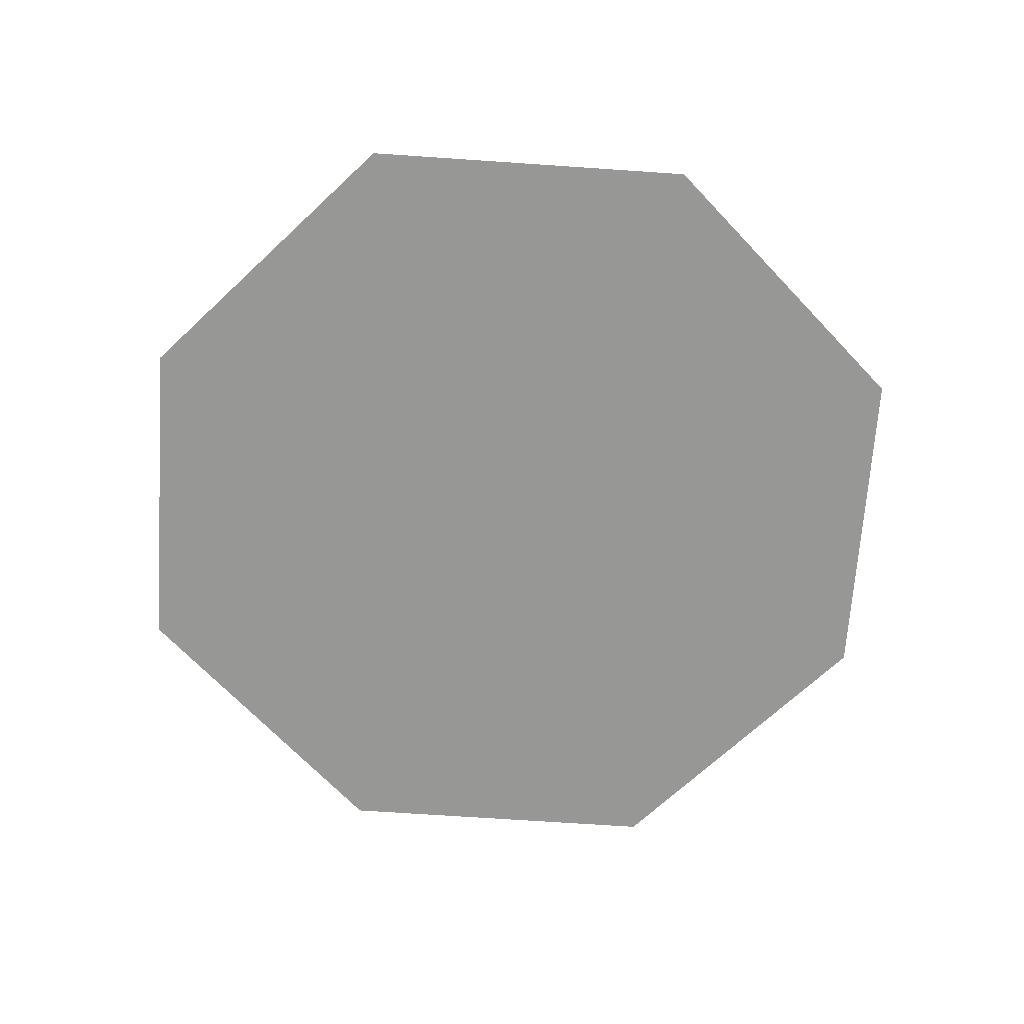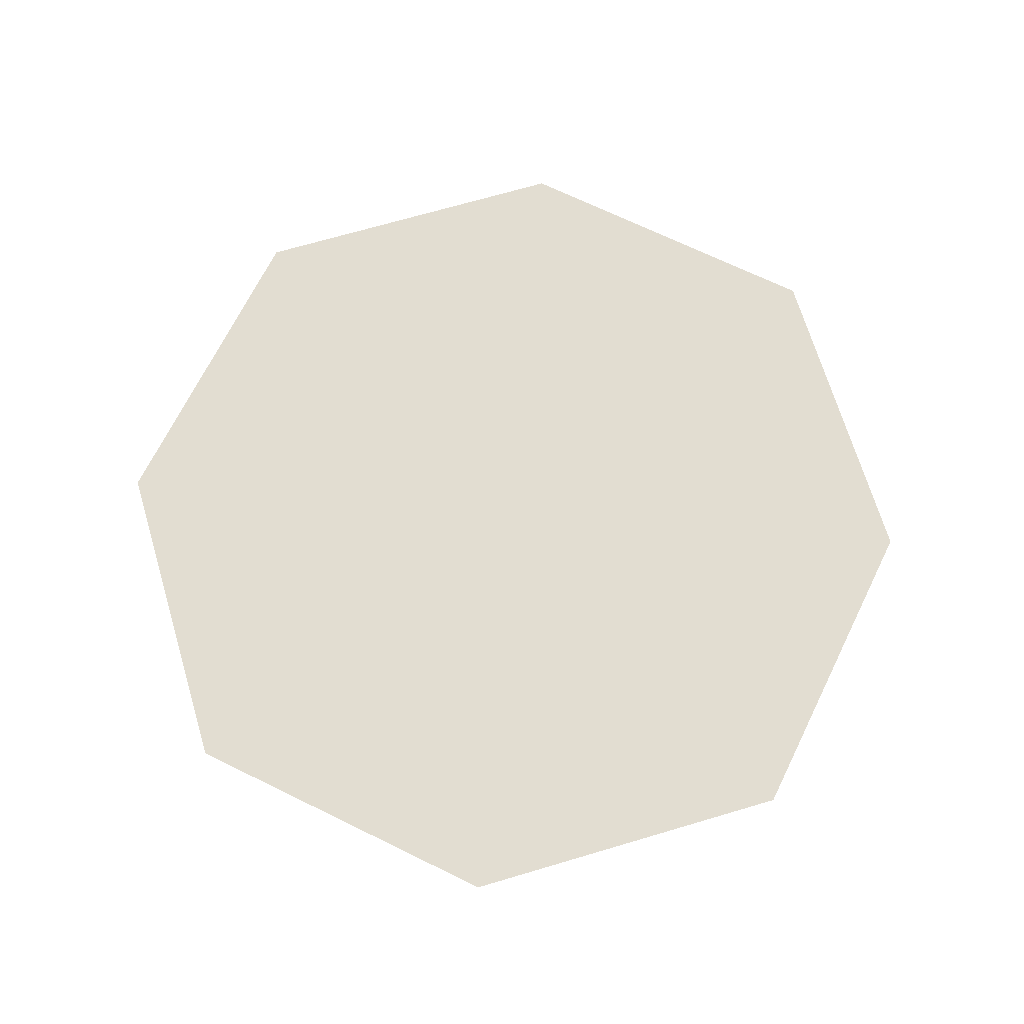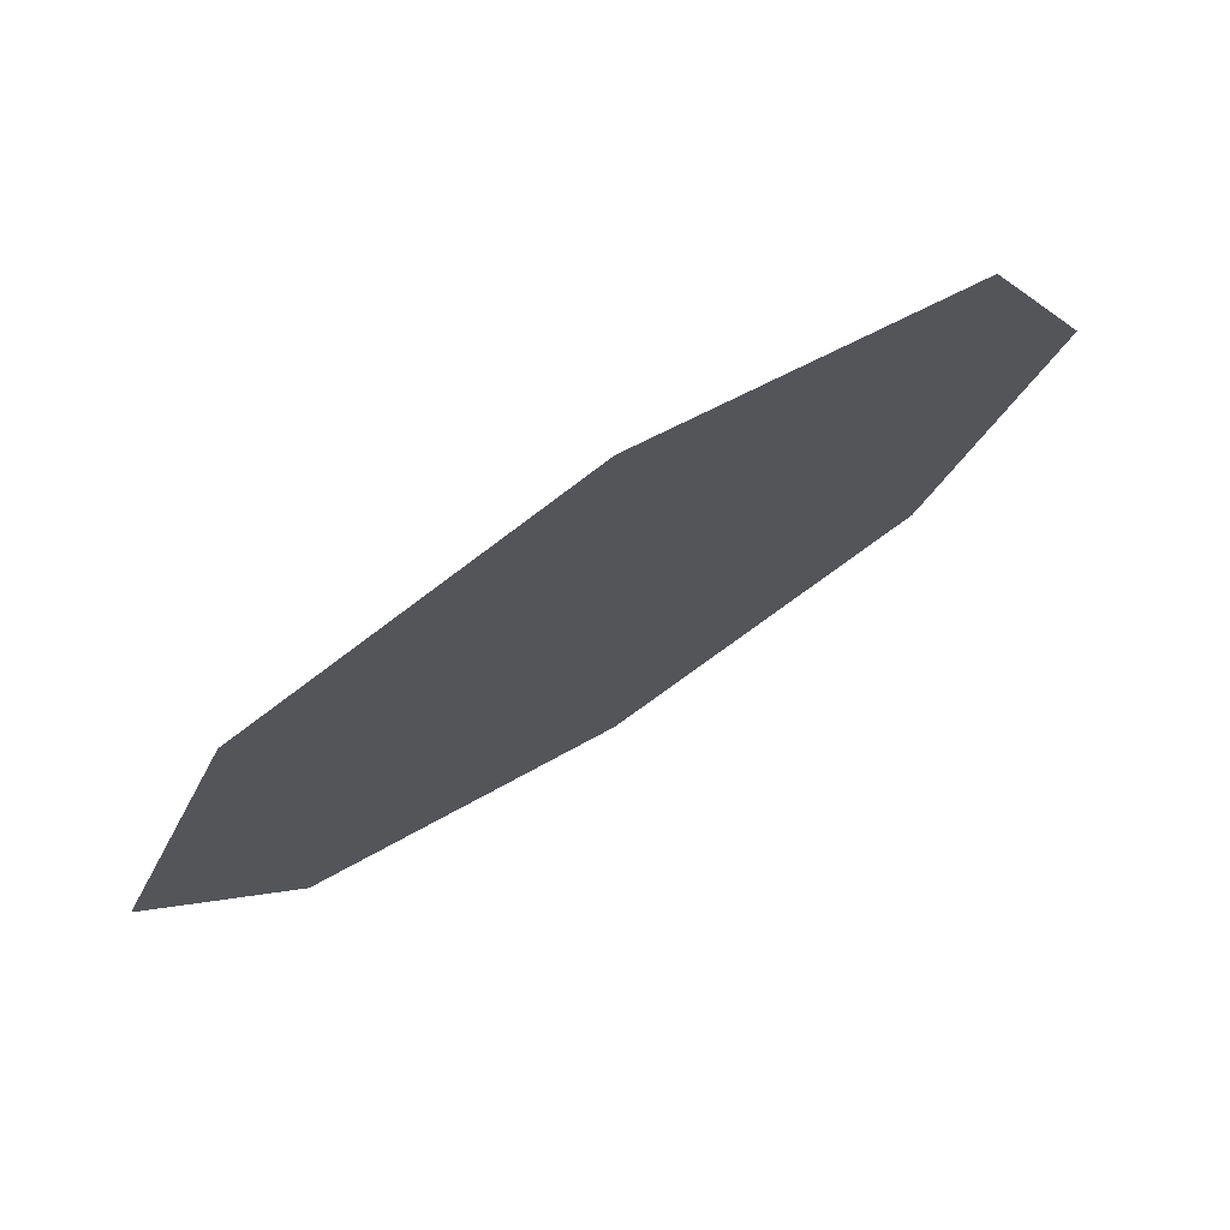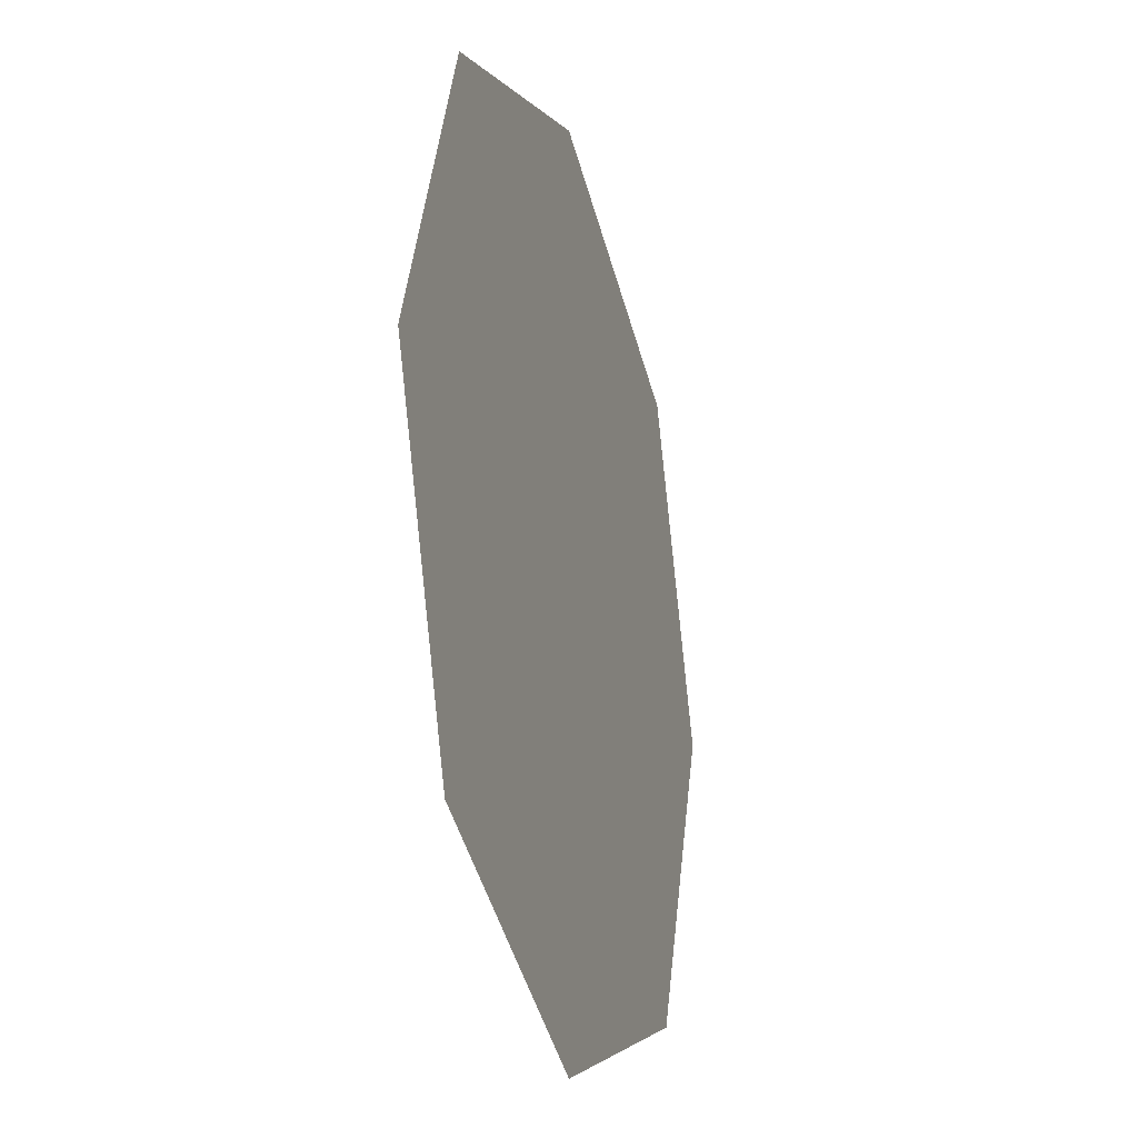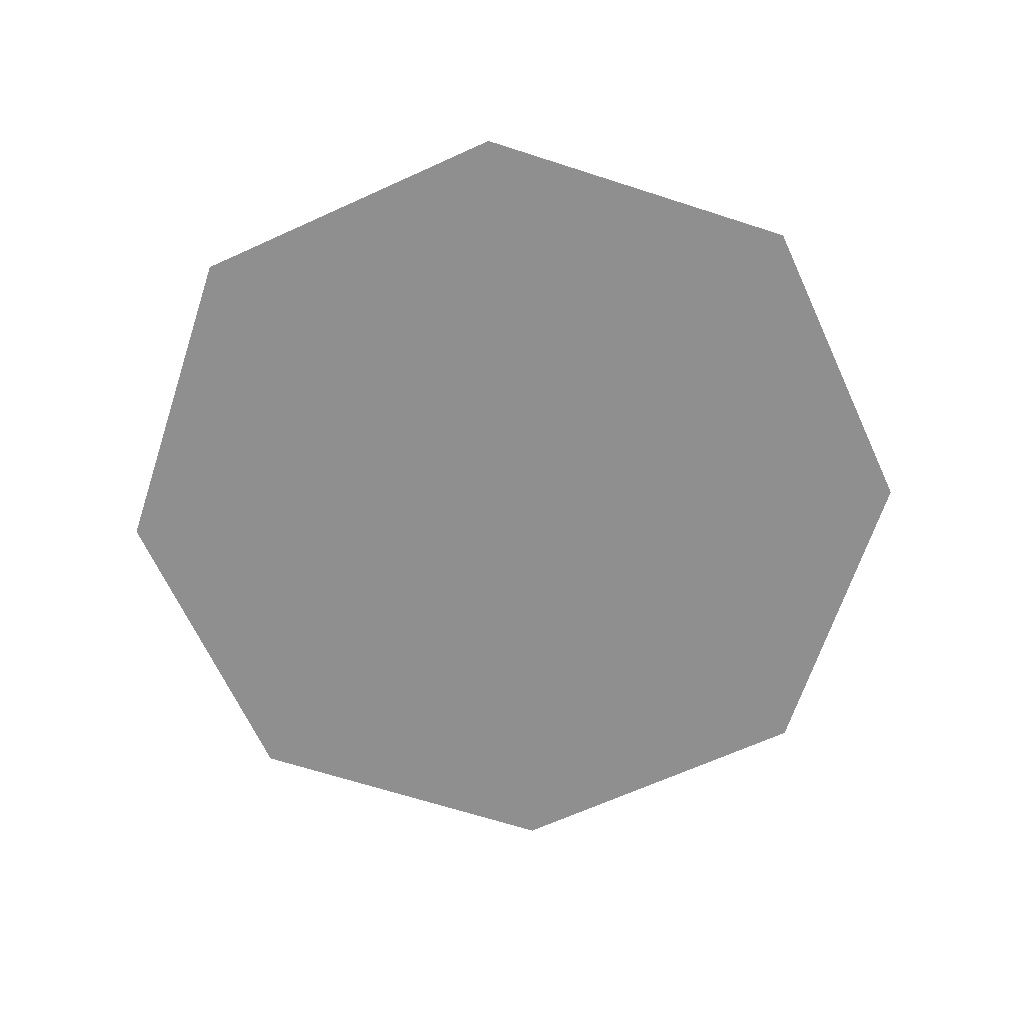
<metadata>
{"format":"obj","ext":"obj","renderer":"f3d","projection":"perspective","resolution":1024,"background":"white","views":[{"elev":-68.1,"azim":64.7,"up":"+Y"},{"elev":68.6,"azim":-85.2,"up":"+Y"},{"elev":76.4,"azim":147.7,"up":"+Z"},{"elev":-24.4,"azim":-73.9,"up":"+Z"},{"elev":-65.4,"azim":93.3,"up":"+Y"}]}
</metadata>
<code>
v -0.7188 0 -0.7188
v 0 0 0
v -1 0 0
v -0.7188 0 0.7188
v 0 0 1
v 0.7188 0 0.7188
v 1 0 0
v 0.7188 0 -0.7188
v 0 0 -1
f 1 2 3
f 3 2 4
f 4 2 5
f 5 2 6
f 6 2 7
f 7 2 8
f 8 2 9
f 9 2 1

</code>
